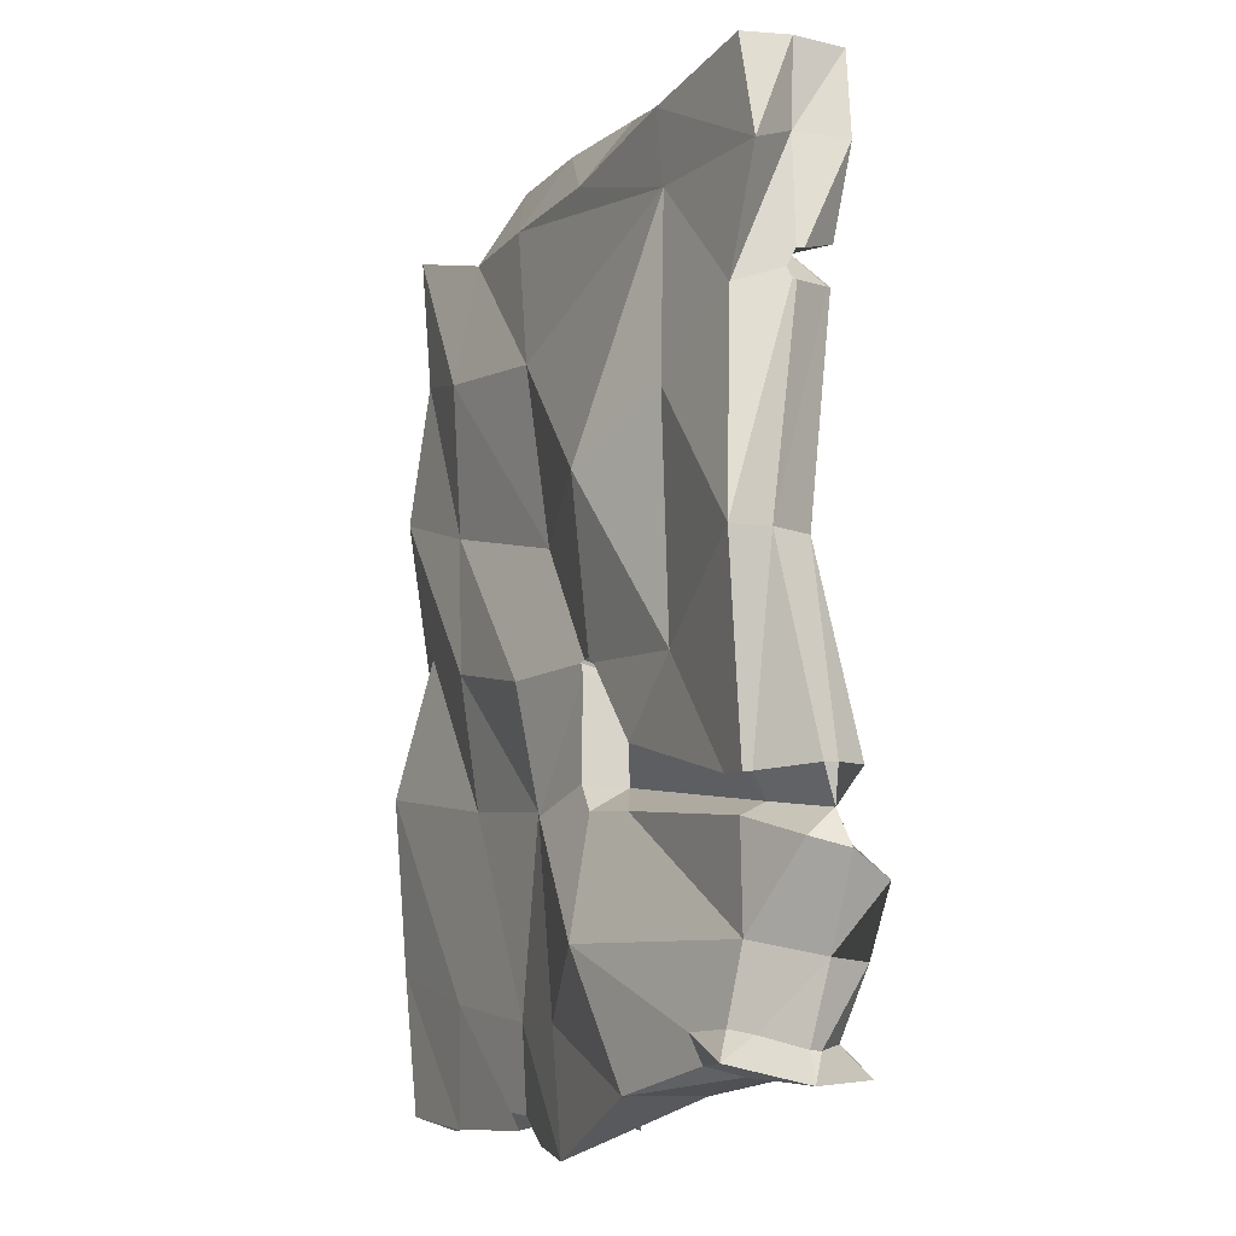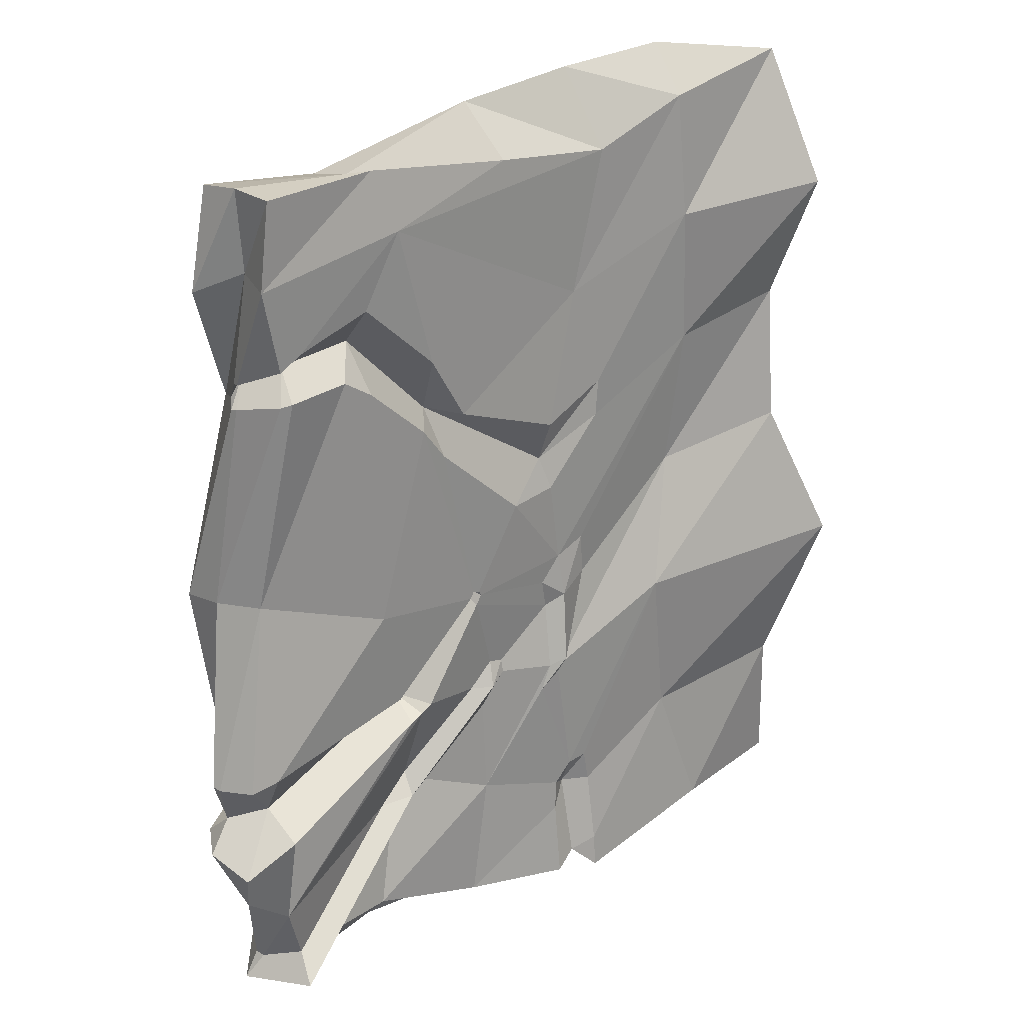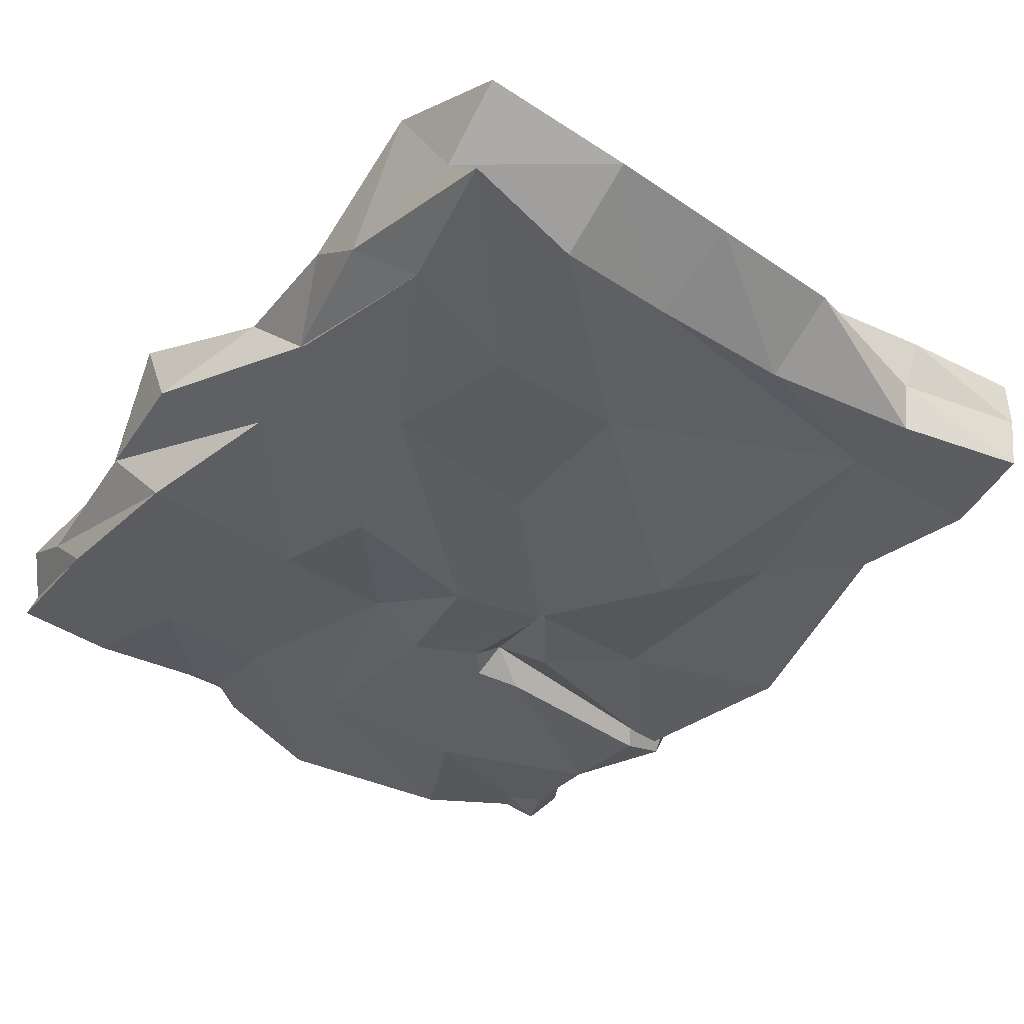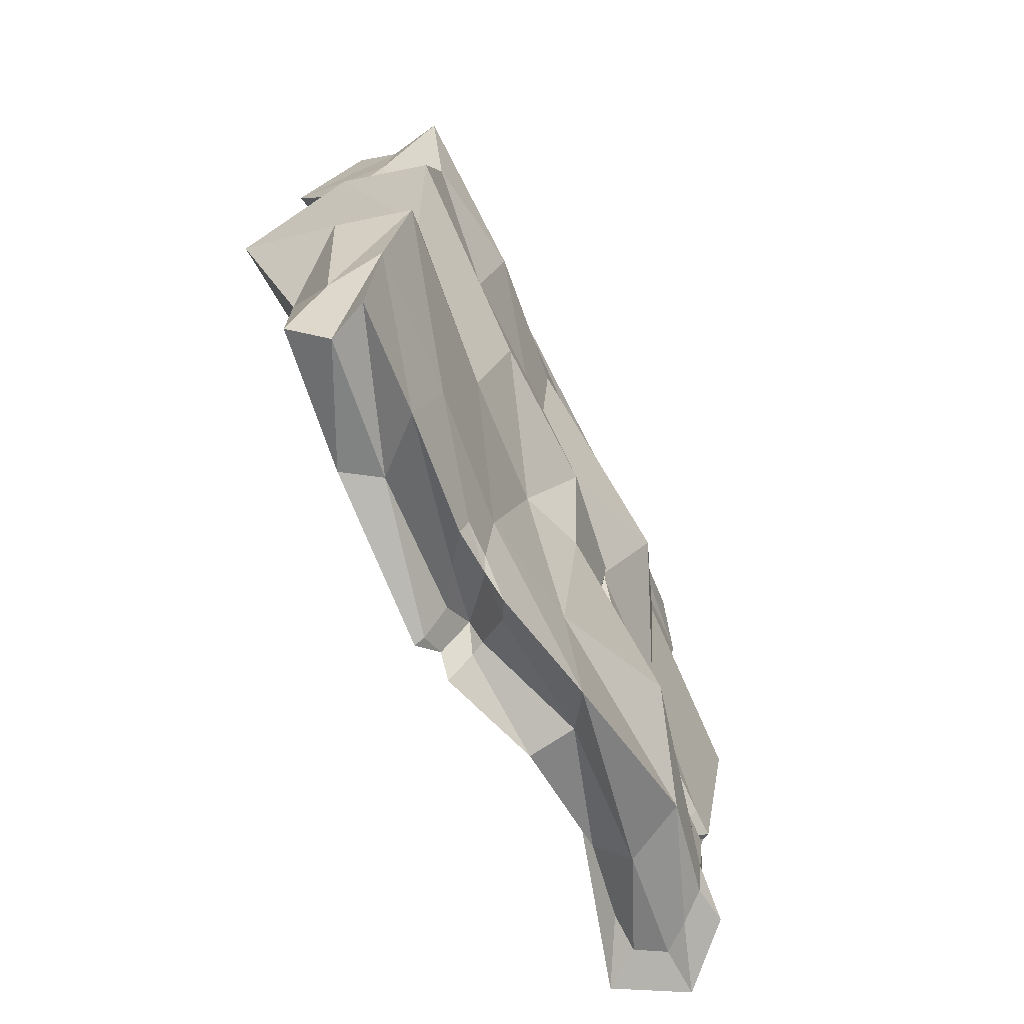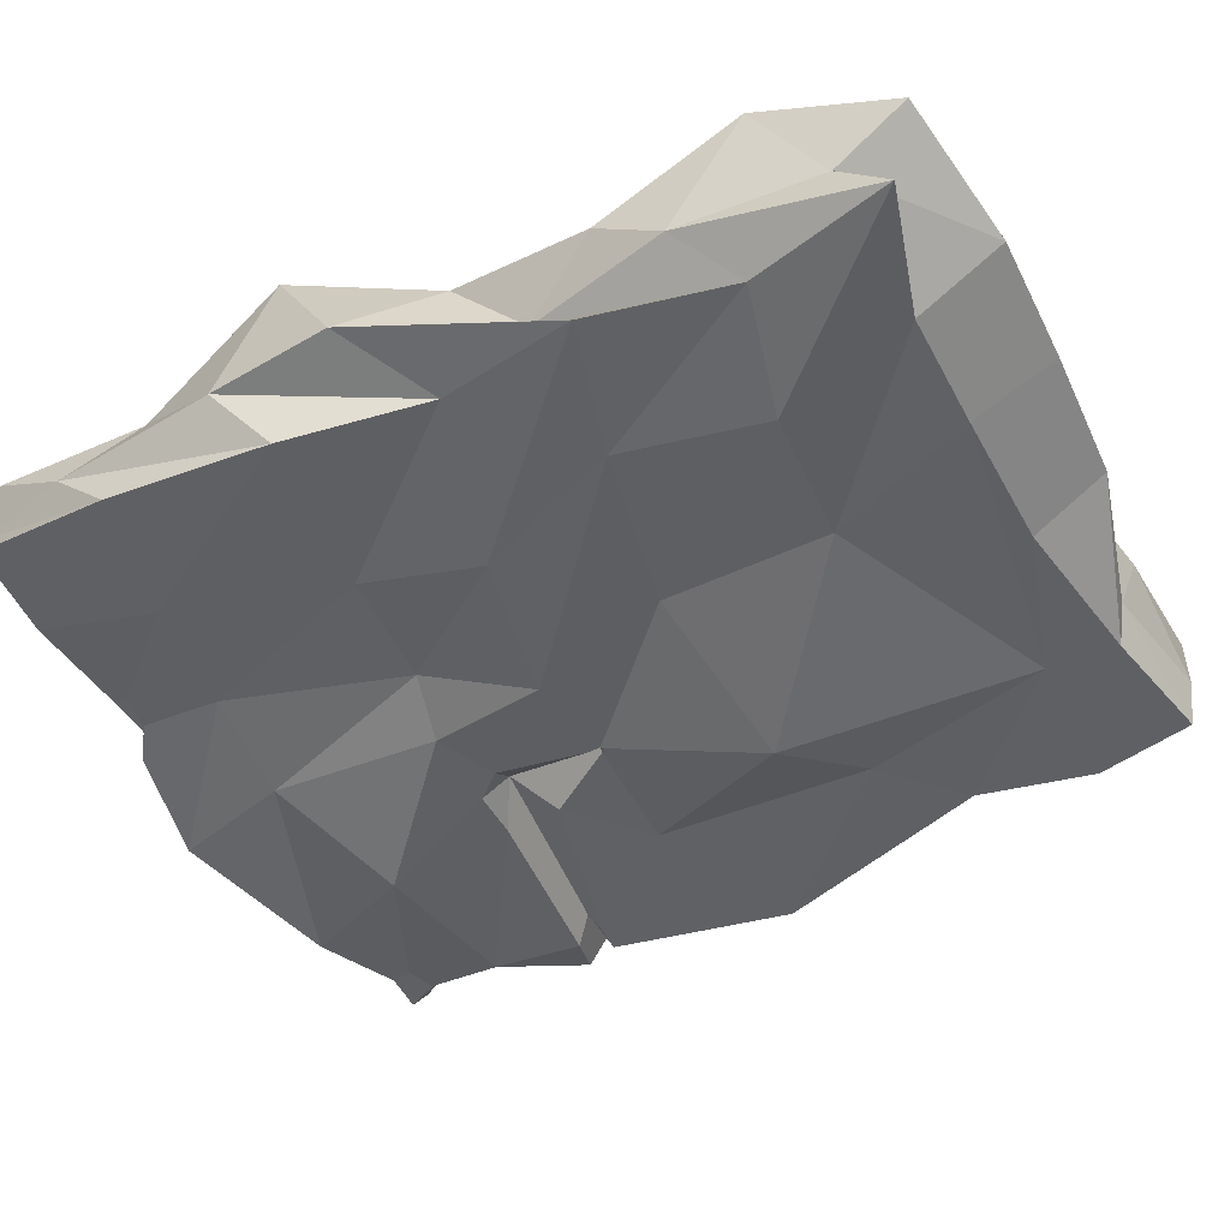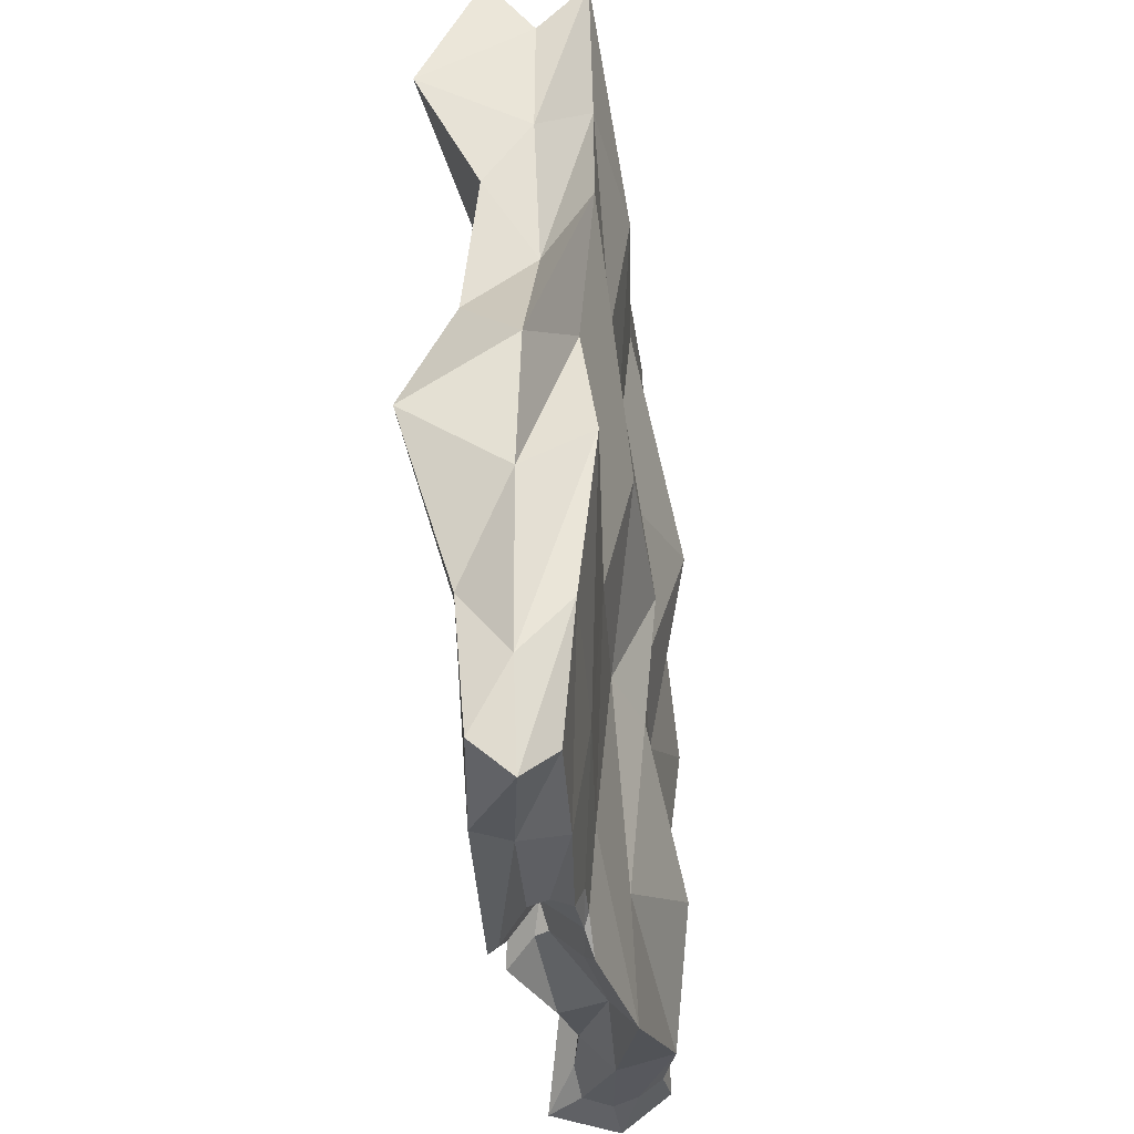
<metadata>
{"format":"obj","ext":"obj","renderer":"f3d","projection":"perspective","resolution":1024,"background":"white","views":[{"elev":-13.5,"azim":63.8,"up":"+Z"},{"elev":23.5,"azim":137.9,"up":"+Z"},{"elev":-38.5,"azim":-34.4,"up":"+Y"},{"elev":-69.2,"azim":-64.7,"up":"+Z"},{"elev":-45.7,"azim":-59.9,"up":"+Y"},{"elev":-34.2,"azim":-84.0,"up":"+Z"}]}
</metadata>
<code>
v  5.031 -0.2563 6.341
v  14.2 0.1523 10.71
v  12.5 -0.0485 5.236
v  10.97 -0.0618 2.77
v  19.32 -3.543 -15.17
v  12.56 -3.851 -10.48
v  10.4 -4.141 -10.2
v  11.59 -5.408 -14.59
v  6.056 0.0354 -16.54
v  9.871 -0.9275 -19.4
v  6.041 0.346 -19.53
v  6.776 -3.72 -16.57
v  7.755 -3.855 -21
v  13.84 -4.703 -19.34
v  -6.465 0.4765 -12.89
v  -7.213 -1.467 -15.64
v  -7.746 -1.496 -9.181
v  -0.2463 0.1282 13.39
v  3.738 -0.0908 11.86
v  19.59 -3.754 -11.65
v  21.79 -2.823 -12.48
v  4.09 -1.886 14.85
v  8.871 -3.857 11.59
v  9.186 -1.928 14.29
v  -0.7031 -3.459 12.05
v  5.265 -4.158 6.272
v  3.571 -3.735 11.84
v  -8.212 -1.726 -4.268
v  -6.104 -3.866 3.291
v  -5.246 -1.925 1.227
v  6.005 -0.5741 -18.36
v  -6.697 -3.99 -7.196
v  12.04 -5.616 0.4854
v  14.81 -3.676 9.428
v  19.91 0.132 12.9
v  19.9 -1.758 12.95
v  19.66 -1.719 9.855
v  -0.5943 -1.586 15.19
v  -6.293 0.0166 3.997
v  -6.222 -1.795 6.558
v  -6.065 2.551 9.338
v  15.1 -2.448 -19.34
v  21 -1.634 -15.75
v  22.5 -1.719 -12.86
v  9.722 -2.682 -19.1
v  -1.16 -0.7941 -18.63
v  -6.919 -2.875 -18.84
v  -6.363 -1.501 -19.35
v  15.08 -0.2226 13.03
v  10.14 -0.3199 -5.695
v  9.112 -0.6911 -8.73
v  8.503 -0.691 -8.875
v  6.318 -0.3904 -6.964
v  9.961 -0.2651 -5.293
v  6.589 -0.2916 -5.838
v  15.02 -0.1875 -4.691
v  19.9 -1.426 -3.092
v  21.27 -0.5576 -10.19
v  20.13 -0.4666 -10.02
v  8.496 -0.5956 -9.358
v  6.526 0.1457 -9.508
v  -6.02 0.6577 -1.318
v  5.708 -3.442 -0.3696
v  6.1 -4.838 -5.218
v  10.06 -4.294 -5.323
v  10.13 -4.206 -5.215
v  -5.068 -3.226 -2.067
v  -2.028 0.5373 -18.65
v  -7.107 -0.0533 -18.37
v  2.68 -2.941 -16.18
v  1.281 -2.394 -19.7
v  -3.026 -2.759 -19.49
v  2.562 -1.461 -18.78
v  18.59 -0.0547 6.992
v  15.57 -0.0749 7.932
v  20.28 0.0768 9.656
v  20.27 -1.69 5.8
v  19.42 -0.1718 6.462
v  0.65 -4.529 -3.88
v  15.74 -4.279 2.401
v  19.33 -3.772 4.689
v  14.76 -2.08 12.46
v  -0.606 0.3005 8.514
v  -1.13 -0.04 3.159
v  3.724 -0.125 2.354
v  3.897 -0.0745 0.9536
v  19.26 -1.993 -18.99
v  18.41 -3.007 -19.01
v  9.379 -0.8613 -10.73
v  9.222 -0.8346 -14.61
v  6.883 0.0592 -10.52
v  -5.619 -1.747 11.86
v  -5.711 -3.676 13.79
v  -0.1476 -4.619 7.058
v  -5.575 0.1525 14.5
v  1.281 -2.715 -19.1
v  -2.044 -3.265 -15.18
v  -7.031 -3.322 -13.63
v  -4.638 -3.713 8.433
v  -0.9944 -3.918 1.536
v  5.74 -1.087 -18.32
v  4.674 -2.348 -19.82
v  20.21 -1.942 5.785
v  20.83 -4.74 -3.359
v  8.944 -0.0164 12.36
v  21.98 -0.1825 -13.6
v  18.76 -0.874 -18.8
v  21.92 -1.811 -10.31
v  20.19 -1.911 4.782
v  20.67 -3.149 -3.224
v  19.35 -0.3568 5.063
v  15.48 -3.886 -5.937
v  10.11 -4.247 -5.721
v  6.938 -4.311 -9.869
v  9.59 -4.045 -9.172
v  -0.8209 -0.6468 -2.411
v  0.9065 0.6738 -7.327
v  6.357 -0.0679 -1.582
v  5.823 -0.1642 -4.799
v  4.48 -0.2272 -4.336
v  12.49 -0.4674 -9.411
v  10.05 -0.8057 -9.715
v  15.49 -0.0027 4.702
v  16.63 -0.0722 5.407
v  14.64 -1.169 -18.14
v  17.64 -0.6888 -18
v  20.68 -3.569 8.911
v  14.8 -3.95 12.13
v  19.86 -3.674 12.7
v  5.949 -0.0263 -15.39
v  5.377 0.1583 -14.54
v  6.19 0.2824 -9.804
v  -0.1256 0.2109 -13.4
v  -0.0208 -3.506 -8.617
v  4.711 -3.324 -9.294
v  20.1 -3.946 -10.47
v  20.22 -3.673 -10.45
v  18.98 -3.923 -10.35
v  20.31 0.0557 -15.76
v  14.13 -1.699 -14.02
v  12.84 -1.809 -12.95
v  12.9 -0.5474 -9.722
v  13.5 -0.4319 -9.876
v  13.61 -1.758 -14.58
v  -7.927 2.346 -6.707
v  20.45 -2.047 -18.35
v  20.41 -1.638 -18.36
v  19.42 -3.231 -17.89
v  17.62 -3.97 -18.67
v  17.26 -4.235 -17.69
v  8.311 -0.0116 -1.831
v  10.09 -0.2279 -5.088
v  6.433 -0.0547 1.149
v  3.879 -2.776 -20.33
v  2.567 -2.715 -19.28
v  12.56 -3.829 -8.323
v  10.52 -4.072 -5.37
v  20.15 -2.25 5.164
v  19.4 -0.4677 -18.05
v  10.31 -4.144 -5.171
v  4.294 0.7436 -19.77
v  4.281 0.3832 -19.49
v  4.253 0.6074 -18.5
v  10.53 -0.2279 -5.274
v  13.98 -0.5559 -8.705
v  20.25 -2.126 4.742
v  18.8 -3.827 -17.69
v  4.068 -0.5361 -18.26
v  11.98 -0.0454 1.297
v  10.36 -0.2636 -5.051
v  13.01 0.0136 2.58
v  21.89 -2.274 -10.35
v  12.16 -1.716 -13.49
v  4.365 -0.2519 -5.933
v  5.876 0.2256 -9.301
v  19.76 -0.0677 -12.77
v  19.04 -0.0645 5.196
v  4.314 0.2142 -15.65
v  4.53 0.1888 -14.44
v  5.976 0.2818 -9.503
v  11.98 -1.255 2.99
v  10.96 -2.987 -9.439
v  5.247 0.2529 -18.87
v  5.109 -0.5803 -15.82
v  21.66 -1.782 -11.58
v  19.28 -2.678 -11.12
v  5.217 -0.815 -17.41
v  10.48 -1.926 -4.895
v  5.651 0.0369 -6.509
v  20.07 -1.324 -11.58
v  6.062 0.6356 -9.113
v  10.25 -2.434 -5.751
v  2.986 -2.519 -19.64
v  15.68 -1.184 6.554
v  18.63 -1.245 6.244
v  19.34 -2.613 5.823
v  6.714 -0.4033 -0.3099
v  13.19 -1.991 -9.221
v  9.288 -0.305 -9.695
v  20.93 -2.156 -19.39
v  19.73 0.4918 -19.06
v  13.06 -1.062 -13.68
v  19.03 -4.179 -18.69
g Box001
f 1 2 3 4
f 5 6 7 8
f 9 10 11
f 12 13 14
f 15 16 17
f 18 19 1
f 20 5 21
f 22 23 24
f 25 26 27
f 28 29 30
f 10 31 11
f 16 32 17
f 26 33 34
f 35 36 37
f 38 25 27
f 39 40 41
f 42 14 13
f 21 5 43 44
f 42 13 45
f 46 47 48
f 19 2 1
f 49 36 35
f 50 51 52 53
f 54 50 53 55
f 56 57 58 59
f 52 60 61 53
f 62 28 30
f 63 64 65 66
f 28 67 29
f 15 68 69
f 68 46 48
f 70 13 12
f 71 72 73
f 2 74 75
f 76 77 78
f 12 14 8
f 29 67 79
f 34 80 81
f 6 5 20
f 27 26 34
f 49 82 36
f 41 83 84
f 84 83 85 86
f 42 87 88 14
f 60 89 90 61
f 61 90 91
f 92 25 38
f 93 94 25
f 18 22 19
f 95 92 38
f 39 30 40
f 92 93 25
f 71 96 97 72
f 48 47 98
f 26 63 33
f 99 100 94
f 31 10 45 101
f 45 102 101
f 77 76 37 103
f 80 104 81
f 19 22 24
f 105 24 82
f 44 43 106
f 87 42 107
f 57 108 58
f 109 110 111
f 80 112 104
f 113 114 115
f 62 116 117
f 84 86 118 119
f 84 119 120
f 40 99 93
f 93 99 94
f 51 50 121 122
f 56 123 124 57
f 125 42 45
f 107 42 125 126
f 36 127 37
f 128 127 129
f 91 90 130 131
f 91 131 132
f 15 133 68
f 98 72 97
f 32 97 134
f 67 32 134
f 67 134 79
f 64 135 114
f 65 64 114 113
f 41 92 95
f 95 83 41
f 49 35 76
f 35 37 76
f 110 104 136 137
f 136 104 112 138
f 48 98 16
f 68 48 69
f 139 140 141 142
f 143 139 142
f 126 125 144
f 82 128 129
f 24 128 82
f 41 40 92
f 40 93 92
f 99 29 100
f 29 79 100
f 19 105 2
f 19 24 105
f 145 117 133
f 62 117 145
f 139 43 146 147
f 43 148 146
f 149 14 88
f 149 150 8 14
f 151 152 54 119
f 54 55 119
f 151 119 118
f 1 4 153
f 62 30 39
f 39 116 62
f 30 29 99
f 30 99 40
f 36 129 127
f 82 129 36
f 102 45 13 154
f 154 13 70 155
f 79 134 135
f 134 70 135
f 112 156 138
f 156 112 157
f 37 127 81
f 103 37 81 158
f 140 139 159
f 139 147 159
f 9 130 90 10
f 125 45 10
f 157 112 33 160
f 66 160 33 63
f 69 48 16
f 69 16 15
f 95 18 83
f 95 38 18
f 46 72 47
f 98 47 72
f 39 84 116
f 41 84 39
f 25 94 26
f 94 63 26
f 24 23 128
f 23 34 128
f 94 100 63
f 100 64 63
f 15 17 145
f 145 133 15
f 68 161 162 46
f 161 68 133 163
f 85 83 1 153
f 18 1 83
f 164 56 165
f 56 59 165
f 158 81 104 166
f 109 166 104 110
f 128 34 127
f 34 81 127
f 148 43 5 167
f 150 167 5 8
f 168 46 162
f 73 72 46 168
f 105 49 2
f 105 82 49
f 74 2 76 78
f 49 76 2
f 152 151 169 170
f 171 56 164 170
f 171 170 169
f 114 12 8
f 7 115 114 8
f 108 57 110 172
f 110 137 172
f 18 38 22
f 38 27 22
f 16 98 32
f 32 98 97
f 134 97 70
f 96 155 70 97
f 17 32 67
f 17 67 28
f 145 17 28
f 145 28 62
f 100 79 64
f 79 135 64
f 122 121 142 141
f 173 90 89
f 144 125 90 173
f 90 125 10
f 116 174 175
f 120 174 116 84
f 123 56 171
f 2 75 3
f 135 70 12
f 135 12 114
f 176 139 143
f 106 43 139 176
f 177 57 124
f 111 110 57 177
f 22 27 23
f 27 34 23
f 133 178 163
f 178 133 117 179
f 34 33 80
f 33 112 80
f 117 180 132 131
f 117 131 179
f 175 180 117 116
f 3 181 4
f 6 182 7
f 183 184 9 11
f 185 186 20 21
f 11 31 187 183
f 44 185 21
f 54 188 50
f 53 189 55
f 58 190 59
f 53 61 191 189
f 65 192 66
f 187 193 71 73
f 194 75 74 195
f 195 78 77 196
f 6 20 186 182
f 85 197 86
f 91 191 61
f 71 193 96
f 101 187 31
f 101 102 193 187
f 103 196 77
f 44 106 190 185
f 58 108 185 190
f 195 196 109 111
f 182 192 113 115
f 86 197 118
f 119 189 120
f 50 188 198 121
f 123 194 124
f 130 184 131
f 132 191 91
f 113 192 65
f 136 186 137
f 138 186 136
f 142 198 143
f 152 188 54
f 55 189 119
f 118 197 151
f 4 181 197 153
f 154 193 102
f 155 193 154
f 138 156 182 186
f 156 157 192 182
f 158 196 103
f 9 184 130
f 160 192 157
f 66 192 160
f 161 183 162
f 163 183 161
f 153 197 85
f 198 188 164 165
f 59 190 198 165
f 166 196 158
f 109 196 166
f 162 183 187 168
f 168 187 73
f 78 195 74
f 170 188 152
f 181 169 151 197
f 164 188 170
f 169 181 171
f 7 182 115
f 172 185 108
f 137 186 185 172
f 96 193 155
f 121 198 142
f 191 175 174 189
f 120 189 174
f 123 171 181 194
f 3 75 194 181
f 143 198 190 176
f 176 190 106
f 124 194 195 177
f 177 195 111
f 163 178 184 183
f 179 184 178
f 180 191 132
f 131 184 179
f 175 191 180
f 51 199 52
f 52 199 60
f 87 200 88
f 60 199 89
f 87 107 201 200
f 122 199 51
f 126 201 107
f 140 202 141
f 126 144 202 201
f 146 200 147
f 146 148 203 200
f 88 200 203 149
f 149 203 150
f 140 159 201 202
f 147 200 201 159
f 167 203 148
f 150 203 167
f 199 122 141 202
f 89 199 202 173
f 173 202 144

</code>
